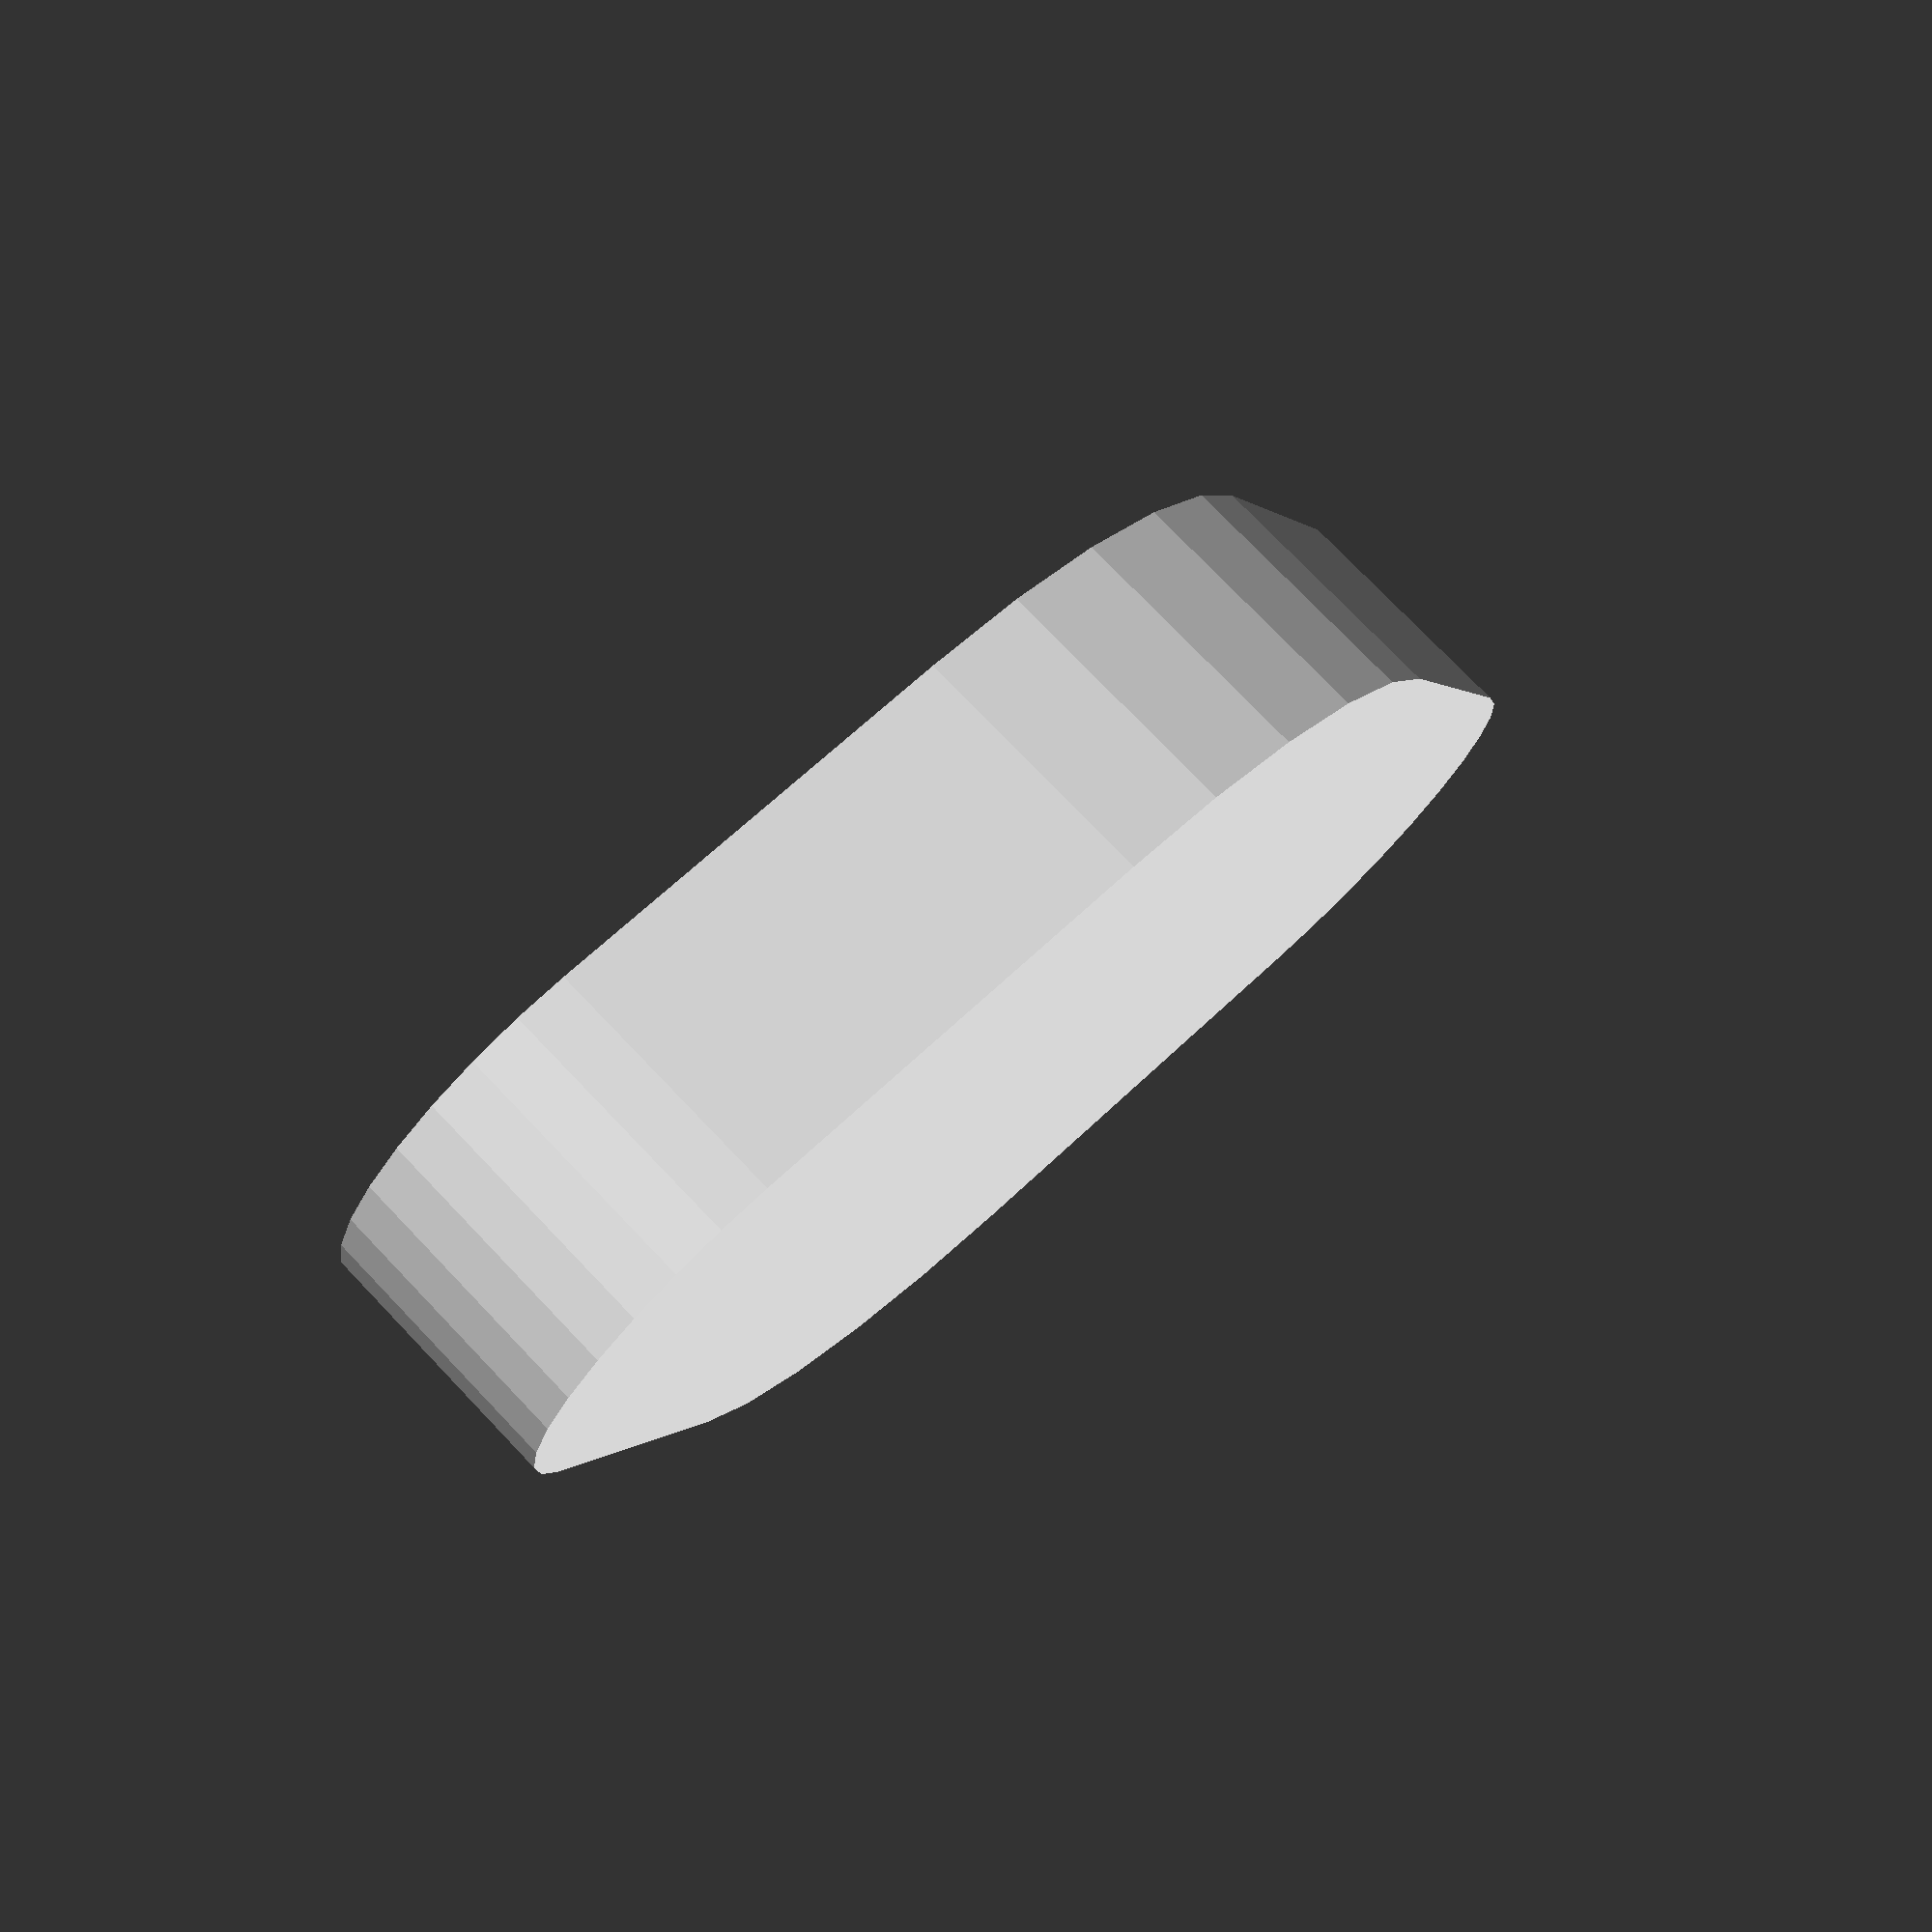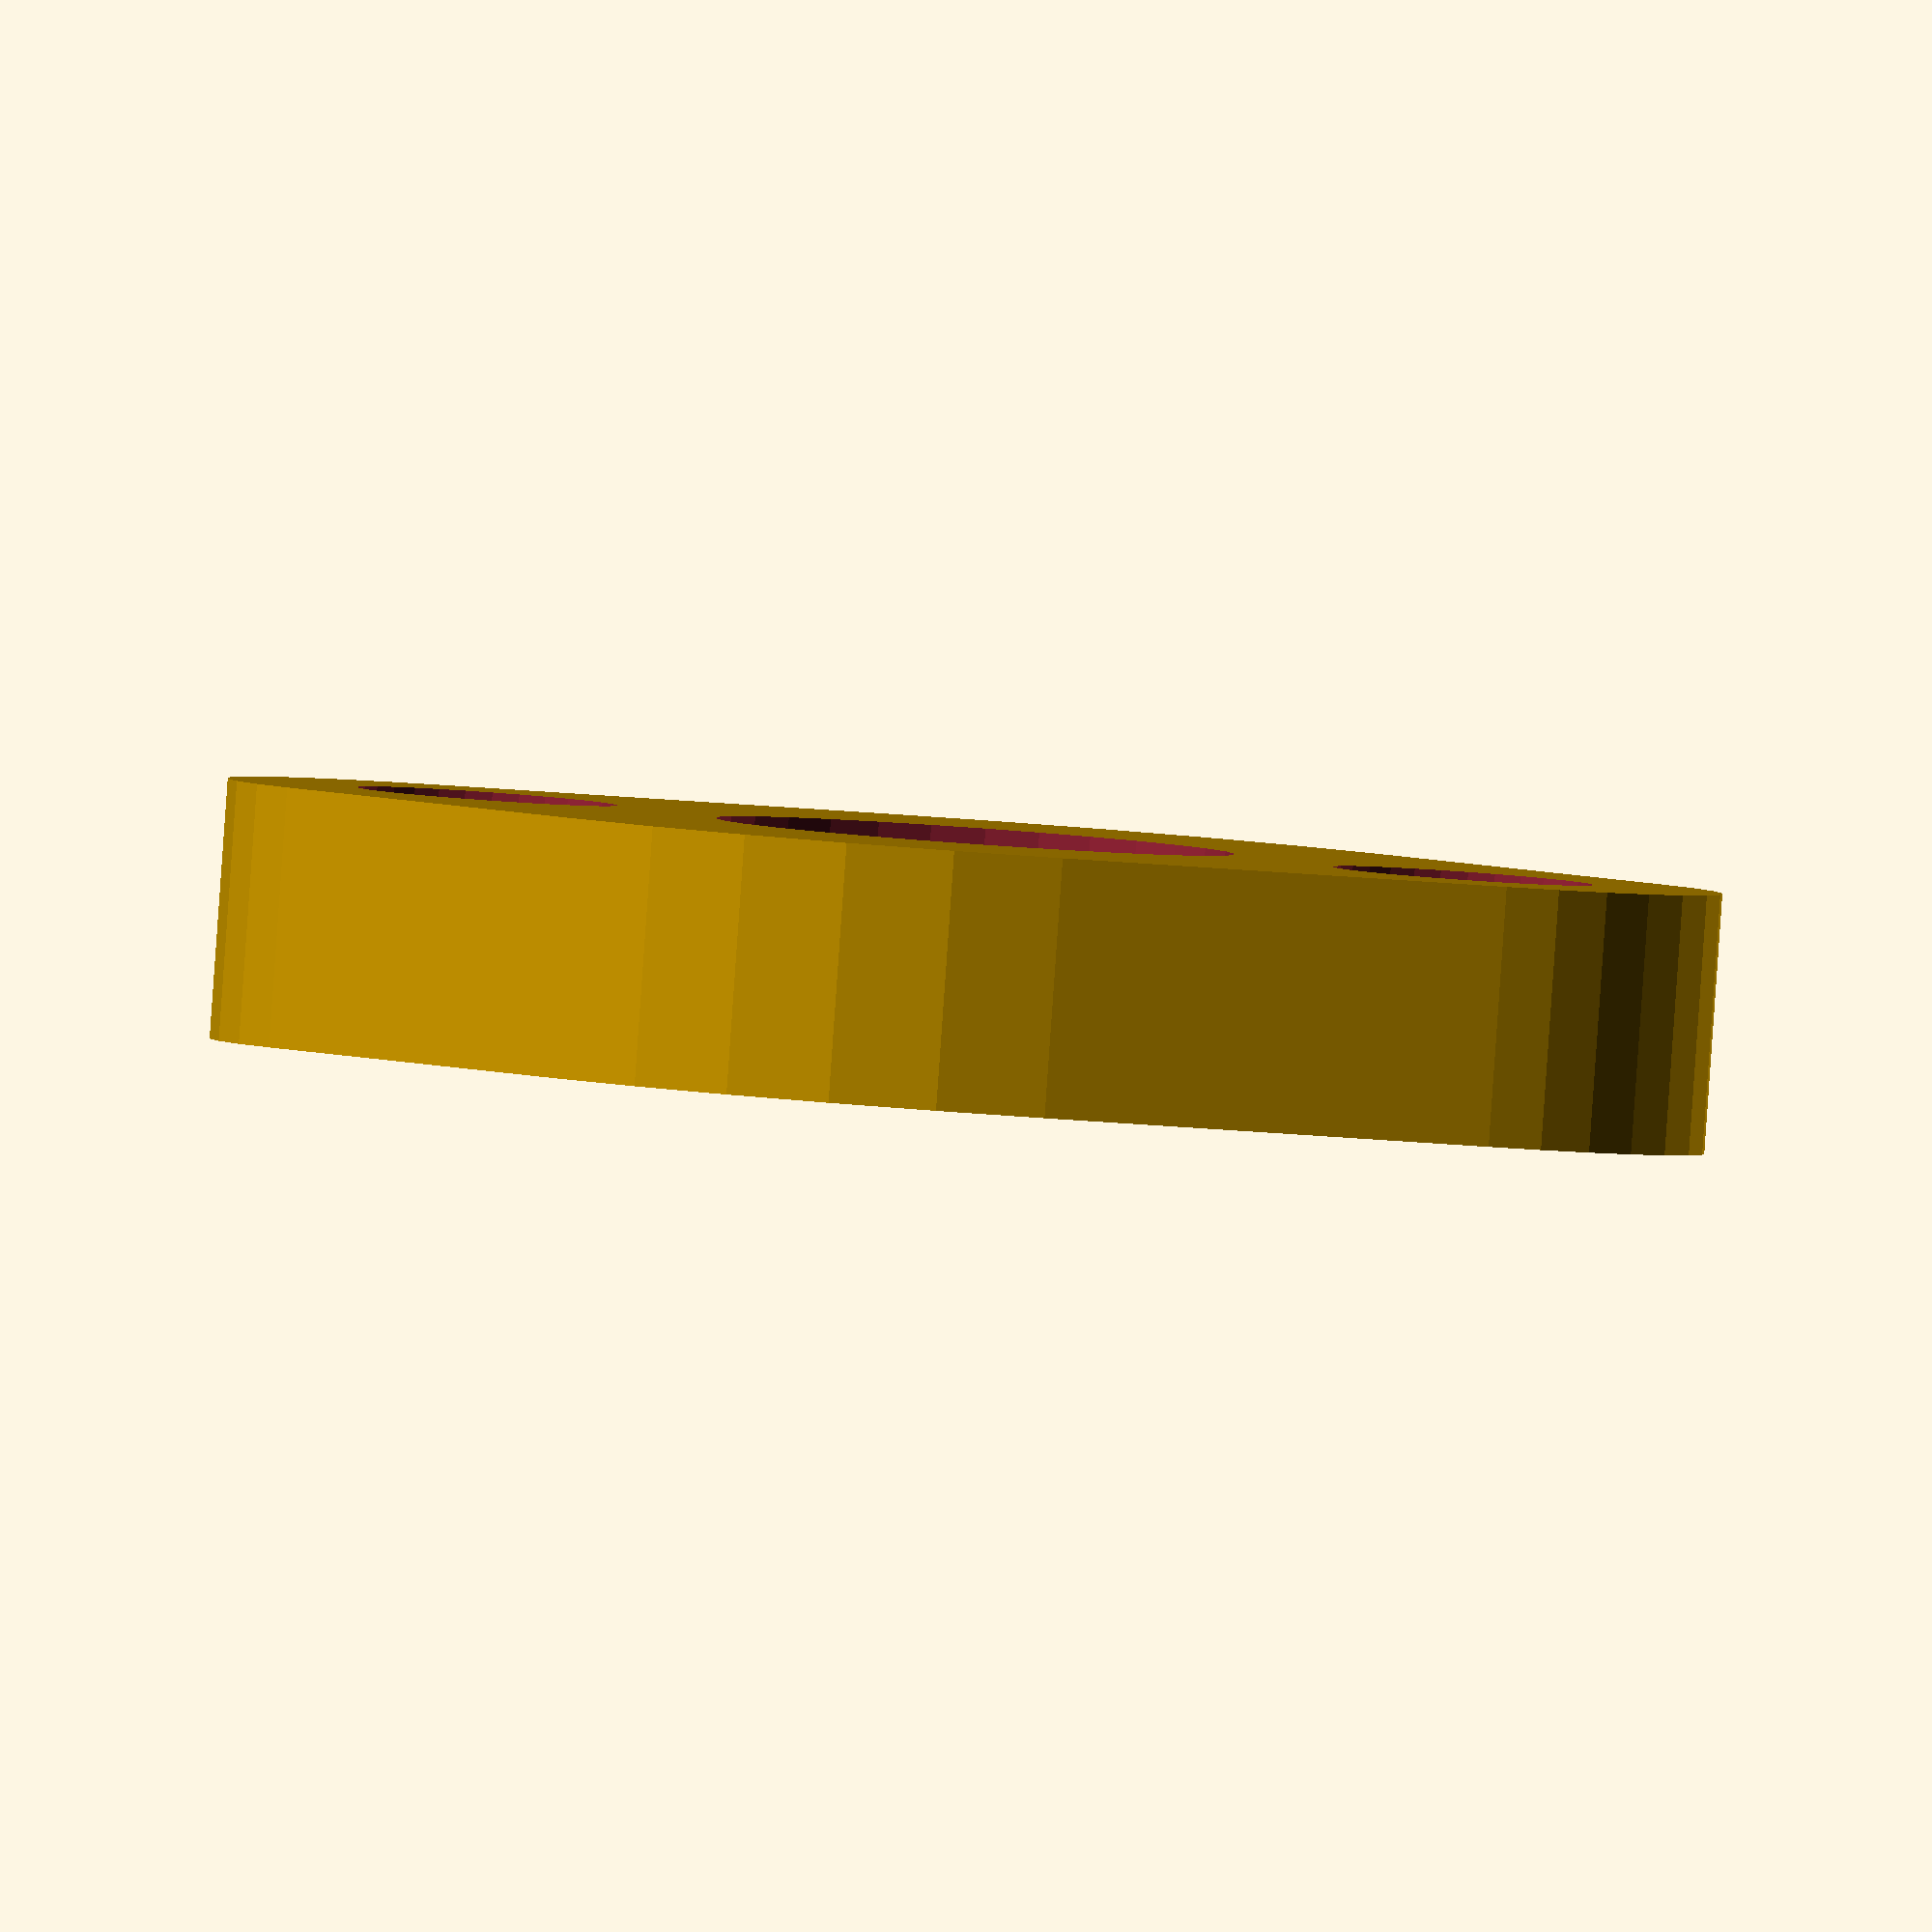
<openscad>
a = 10;//center_radius
b = 5;//side_radius
c = 10;//side_position
d = 5;//height
$fn = 30;//number of polygon

module target(){
	linear_extrude(height = d){
		hull(){
			circle(r = a);
			translate([c,0,0])
				circle(r = b);
			translate([-c,0,0])
				circle(r = b);
		}
	}
}

module tool(){
	translate([0,0,d/2])
		cylinder(h = d, r1 = a/2, r2 = a/2);
	translate([10,0,d/2])
		cylinder(h = 5, r1 = b/2, r2 = b/2);
	translate([-10,0,d/2])
		cylinder(h = d, r1 = b/2, r2 = b/2);
}

difference(){
	target();
	tool();
}

</openscad>
<views>
elev=104.0 azim=320.8 roll=43.7 proj=p view=solid
elev=88.2 azim=20.3 roll=356.0 proj=o view=solid
</views>
